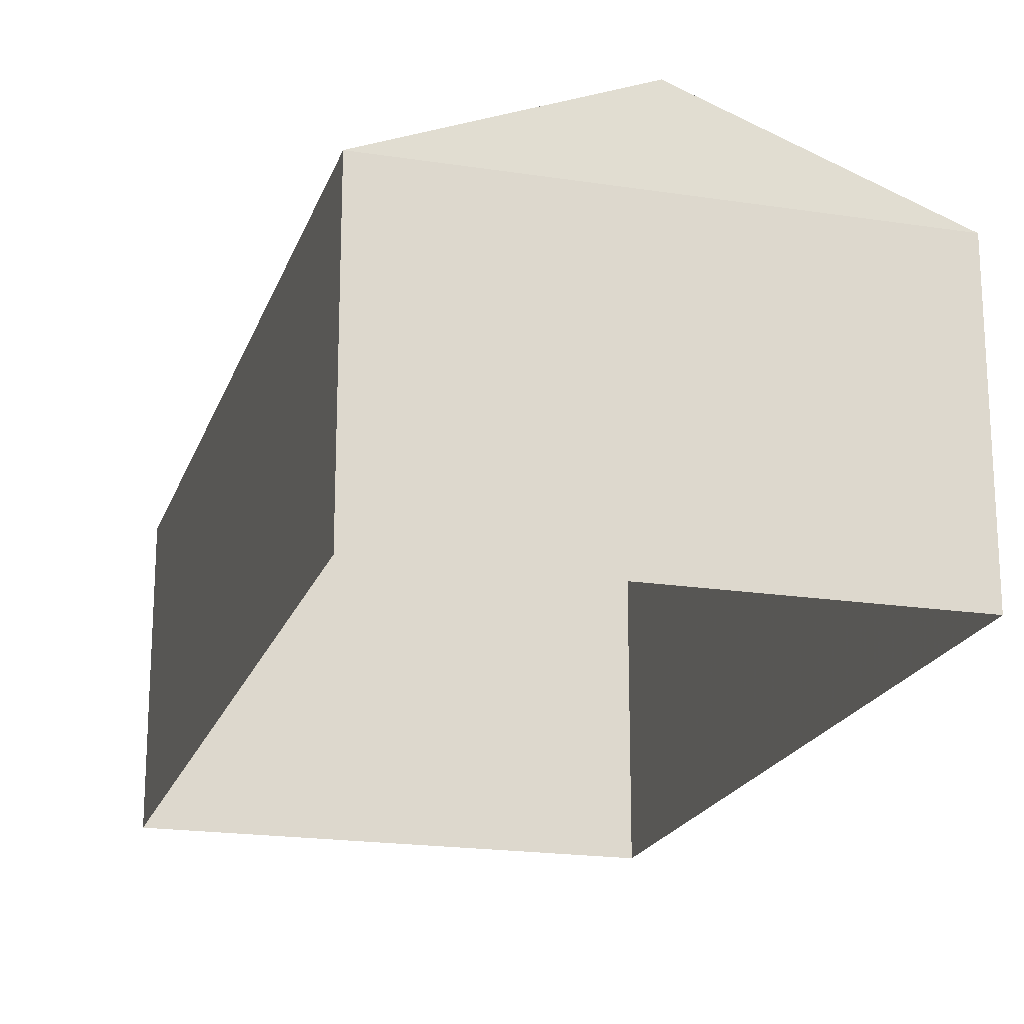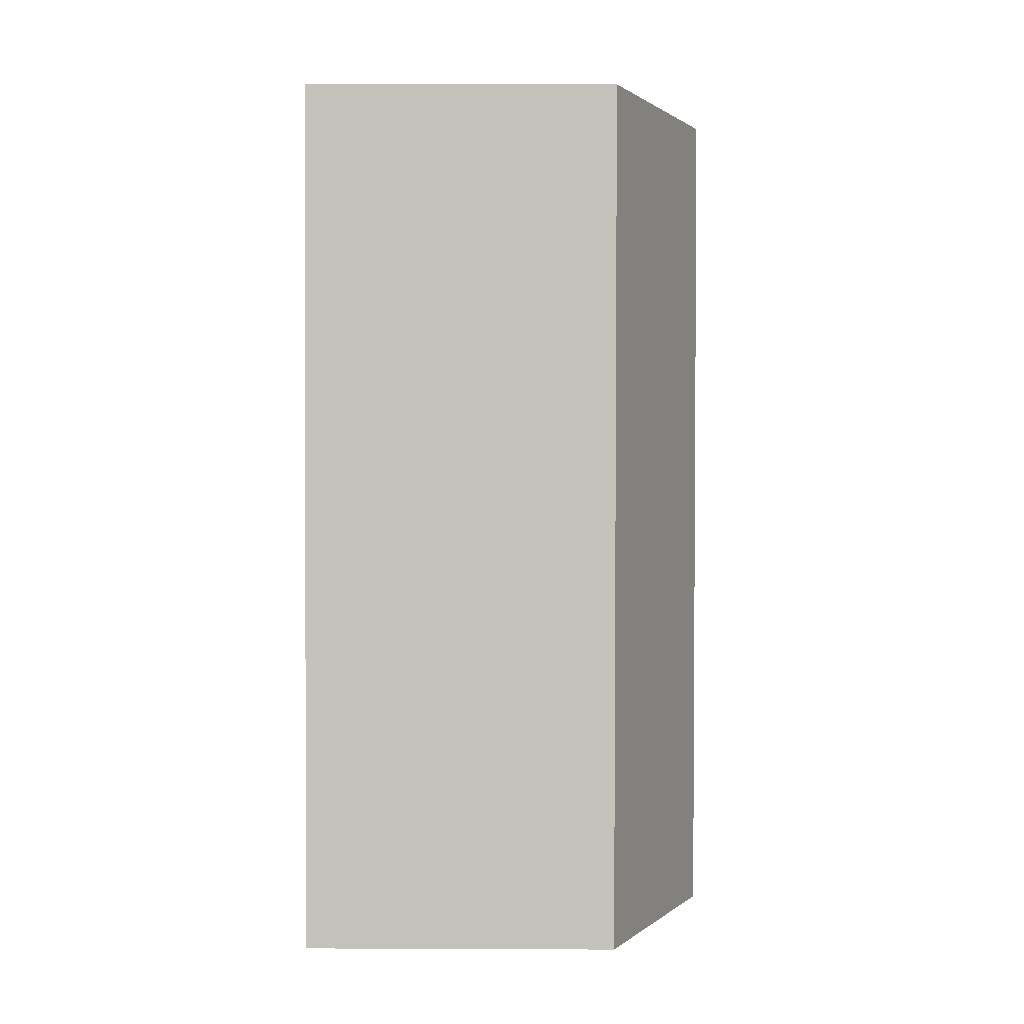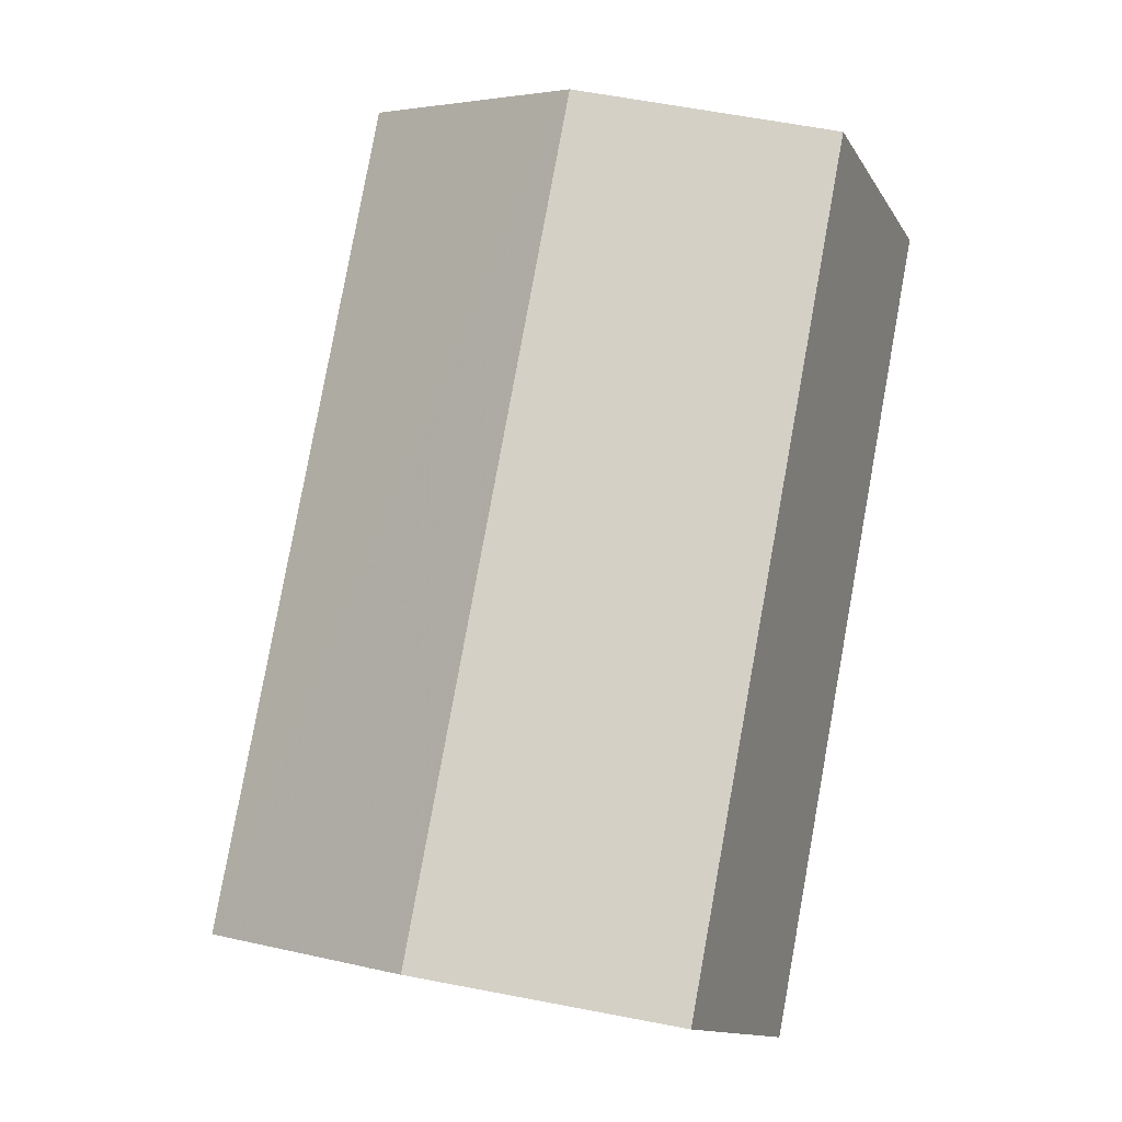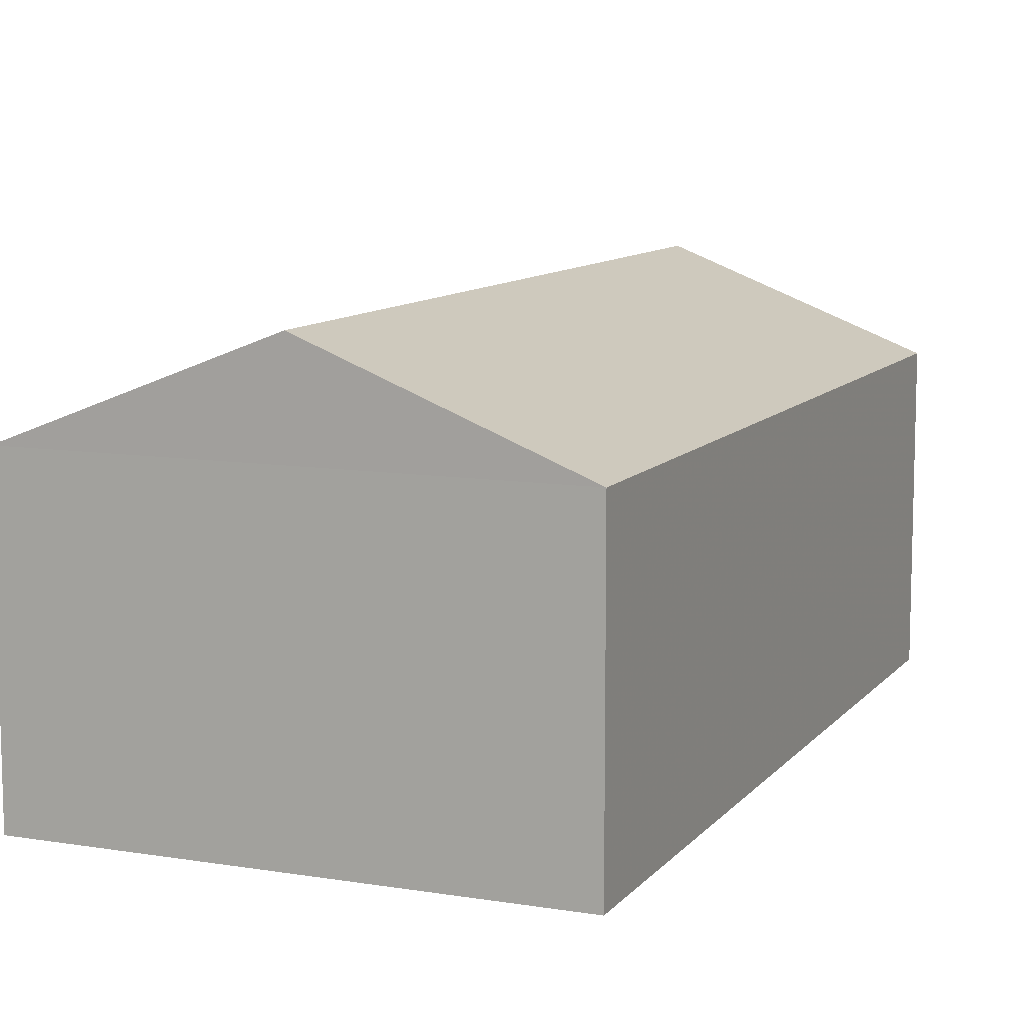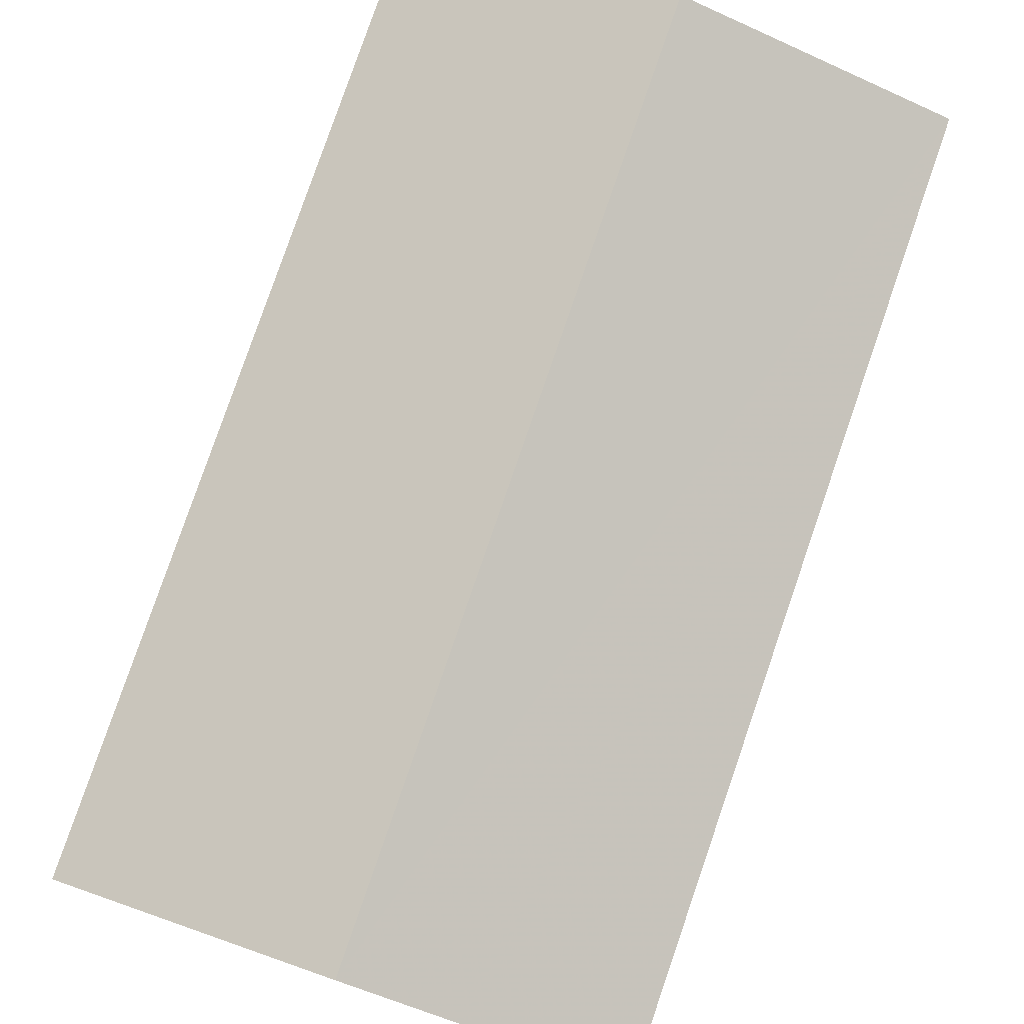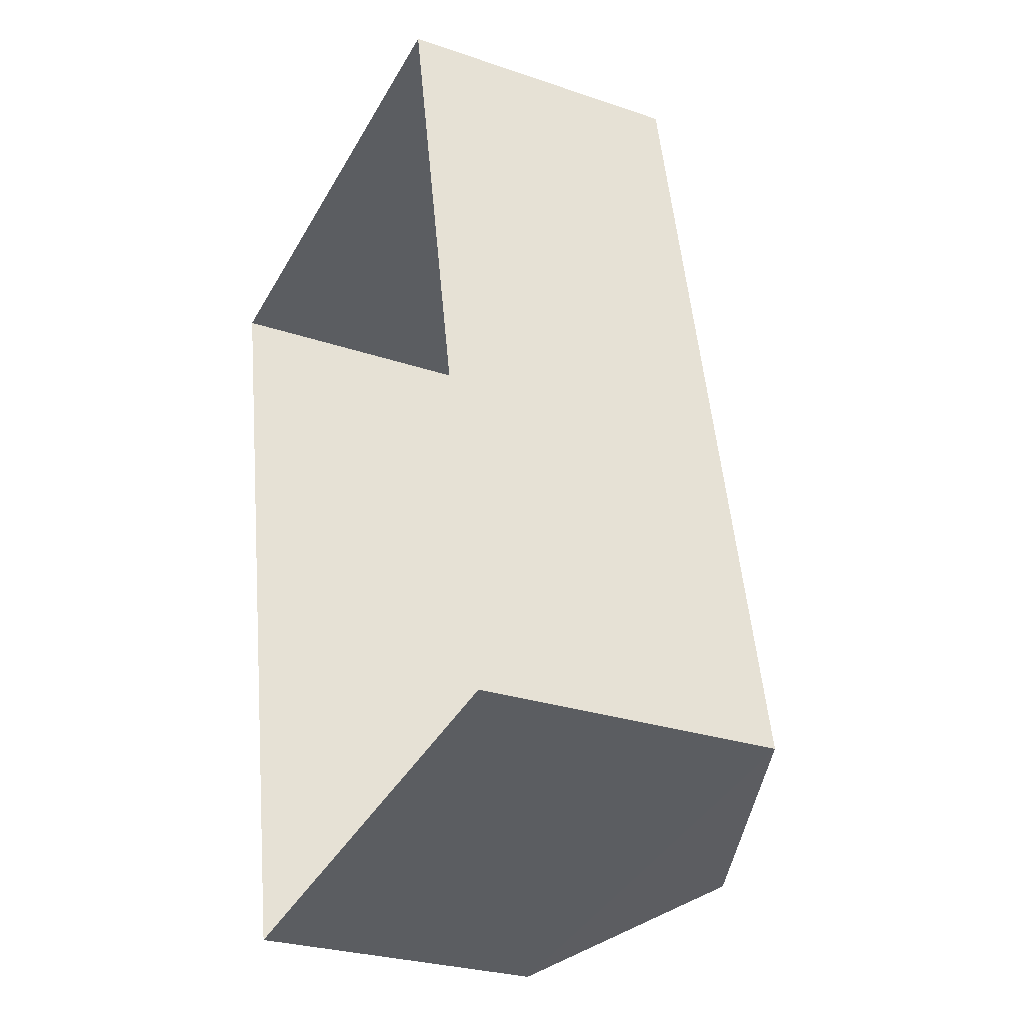
<metadata>
{"format":"obj","ext":"obj","renderer":"f3d","projection":"perspective","resolution":1024,"background":"white","views":[{"elev":-19.7,"azim":153.0,"up":"+Z"},{"elev":12.8,"azim":-89.5,"up":"+Y"},{"elev":-13.0,"azim":20.2,"up":"+Y"},{"elev":10.1,"azim":11.8,"up":"+Z"},{"elev":79.4,"azim":8.0,"up":"+Z"},{"elev":-27.5,"azim":-117.5,"up":"+Y"}]}
</metadata>
<code>
v -8.817e+04 -9.906e+04 9.516
v -8.818e+04 -9.906e+04 9.515
v -8.818e+04 -9.905e+04 9.515
v -8.817e+04 -9.906e+04 9.515
v -8.817e+04 -9.906e+04 12.85
v -8.818e+04 -9.906e+04 13.92
v -8.817e+04 -9.906e+04 12.85
v -8.817e+04 -9.905e+04 13.92
v -8.818e+04 -9.906e+04 12.85
v -8.818e+04 -9.905e+04 12.85
f 1 2 3
f 1 4 2
f 5 6 7
f 8 6 5
f 6 8 9
f 9 8 10
f 8 5 10
f 6 9 7
f 5 1 3
f 10 5 3
f 7 4 1
f 5 7 1
f 7 2 4
f 7 9 2
f 10 3 2
f 9 10 2

</code>
